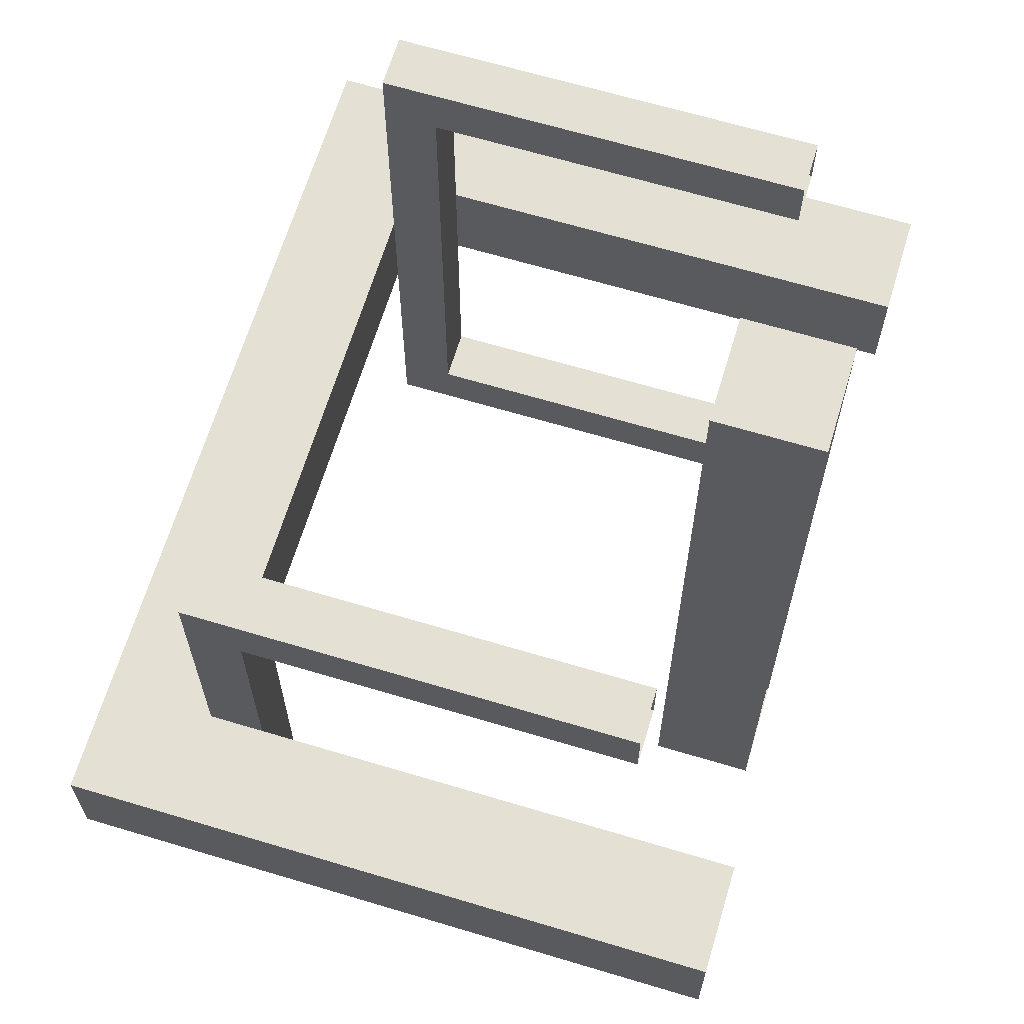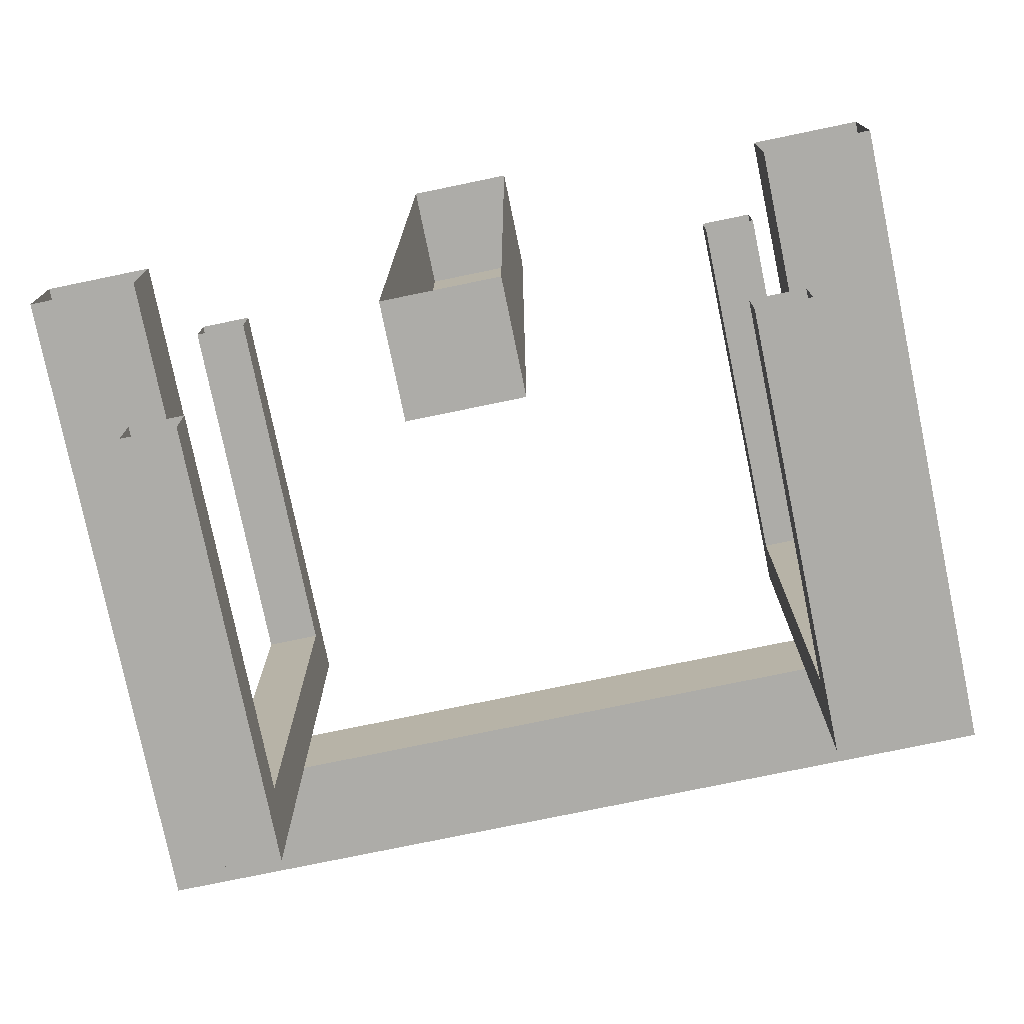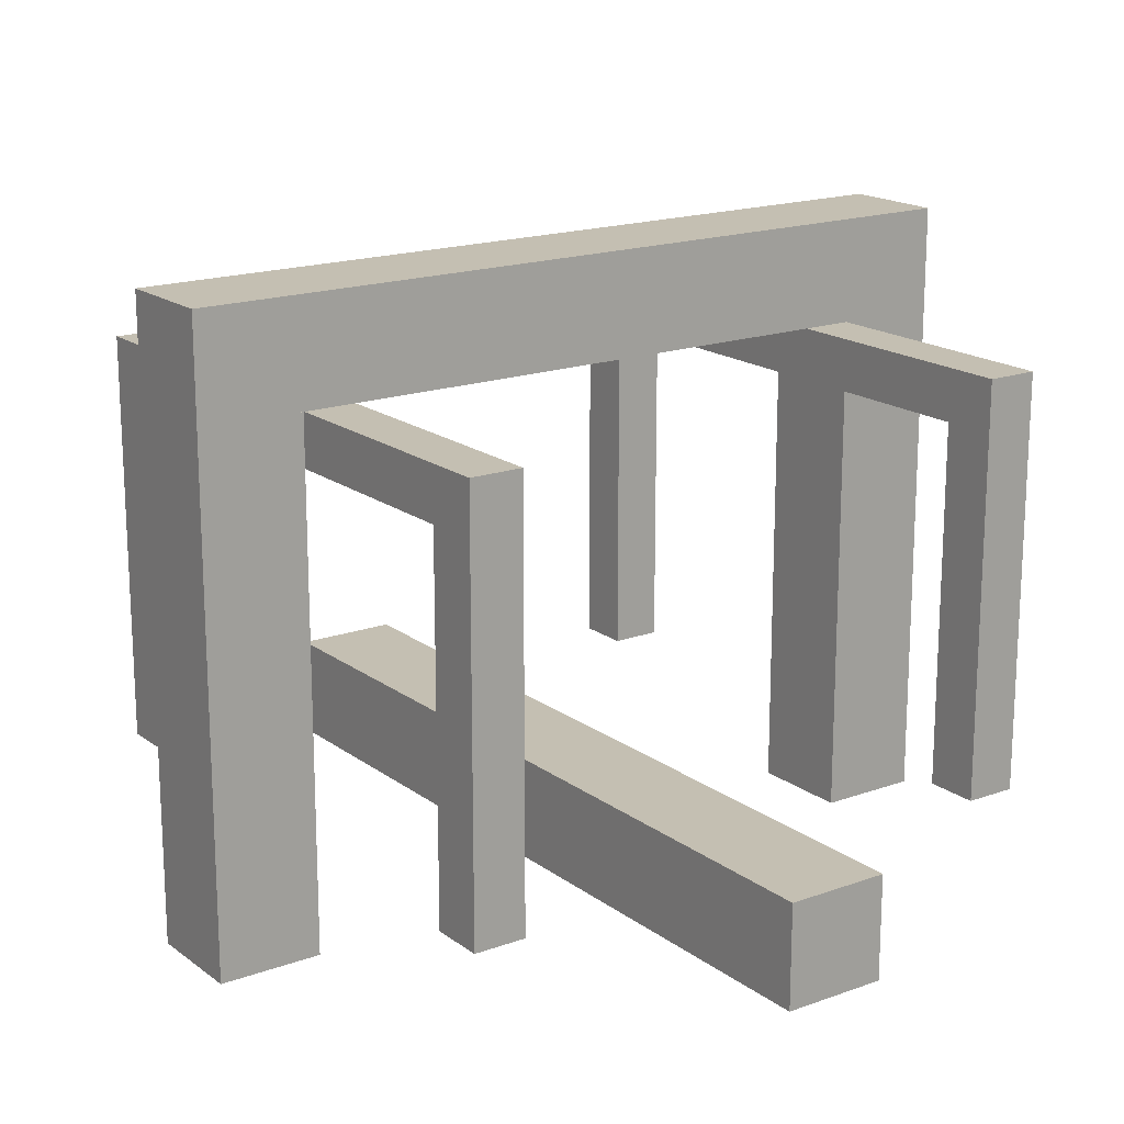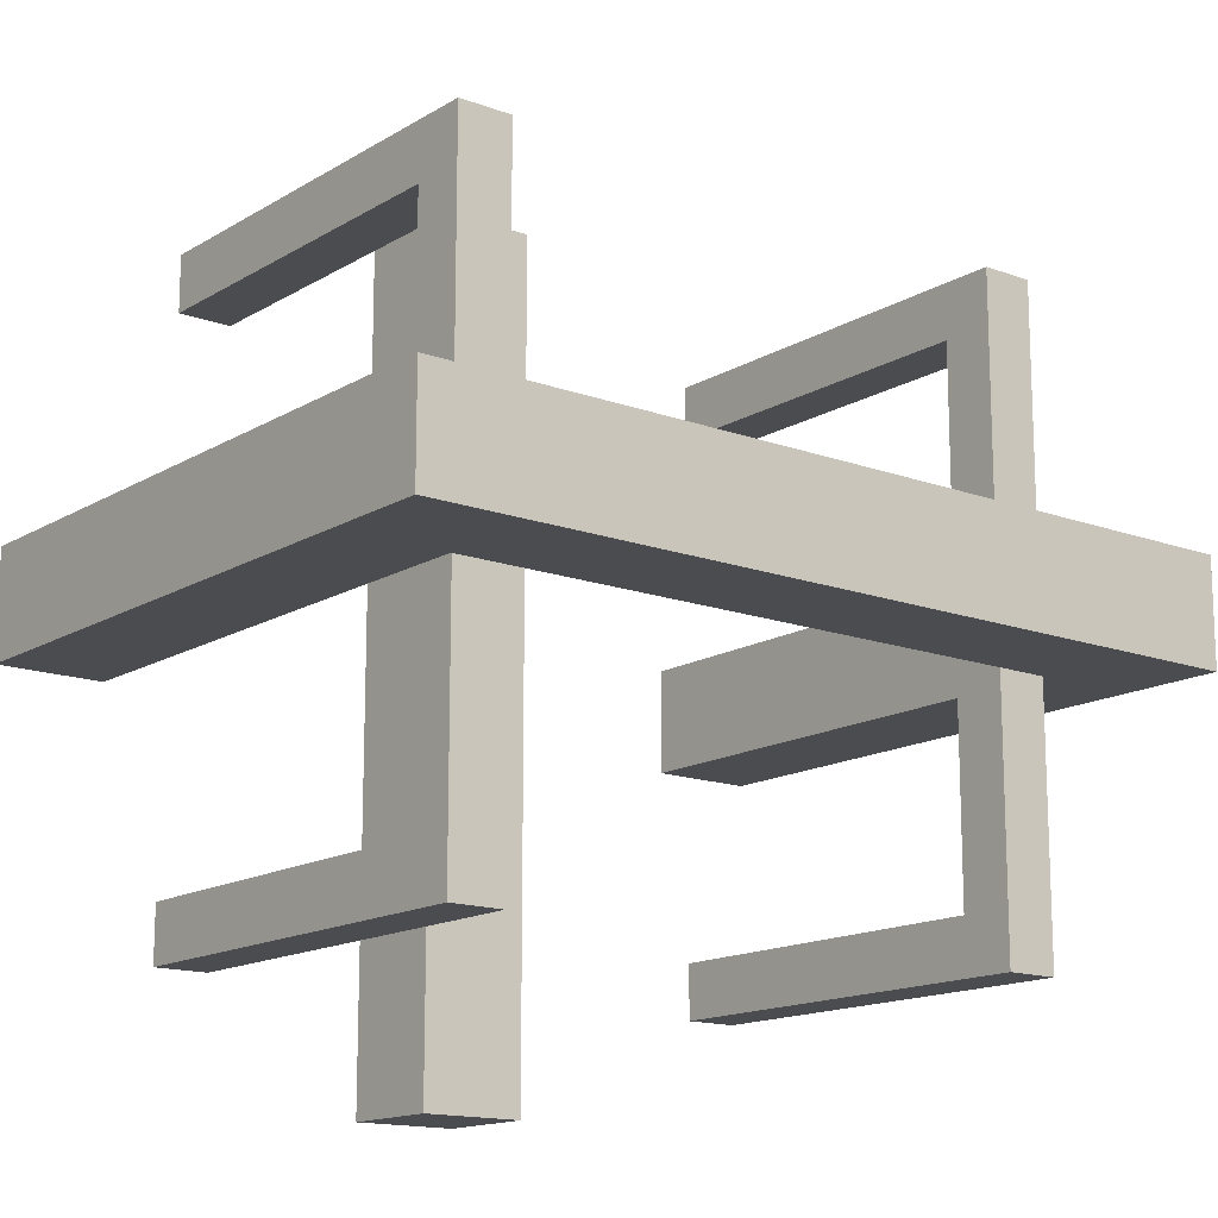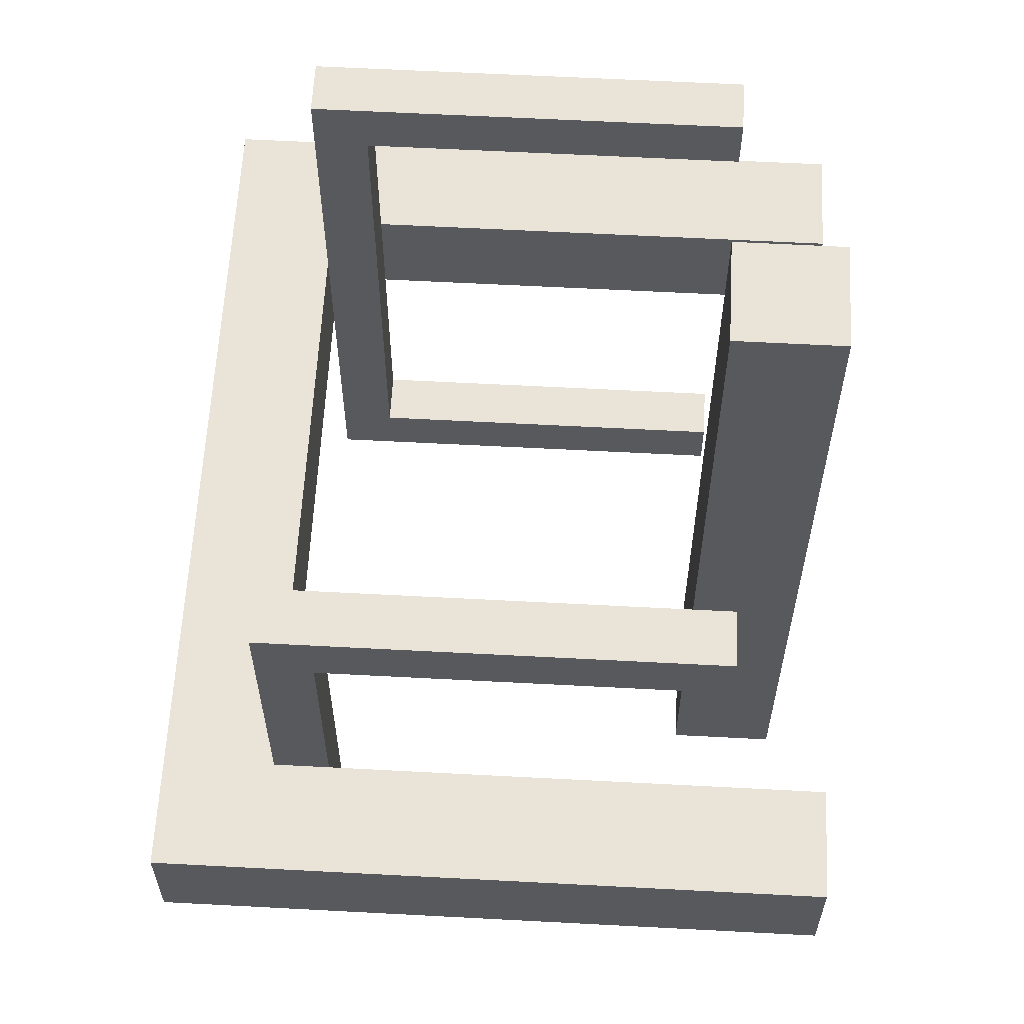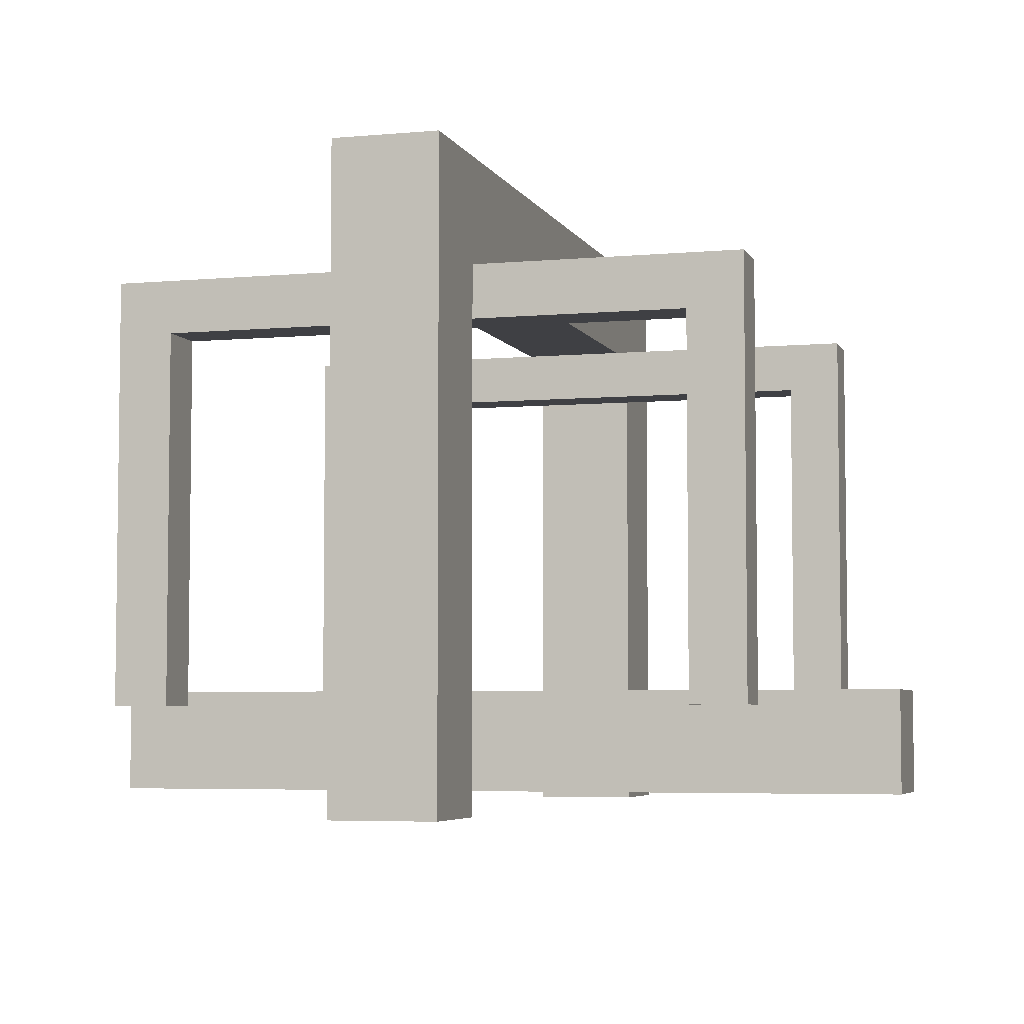
<metadata>
{"format":"obj","ext":"obj","renderer":"f3d","projection":"perspective","resolution":1024,"background":"white","views":[{"elev":65.4,"azim":-73.2,"up":"+Z"},{"elev":-76.7,"azim":11.7,"up":"+Z"},{"elev":17.6,"azim":144.6,"up":"+Y"},{"elev":-14.9,"azim":141.7,"up":"+Z"},{"elev":61.0,"azim":-86.9,"up":"+Z"},{"elev":-5.0,"azim":-73.8,"up":"+Y"}]}
</metadata>
<code>
g wireside_w
v -0.376 0.626 0.0625
v -0.376 0.626 -0.0625
v -0.501 0.626 0.0625
v -0.501 0.626 -0.0625
v -0.501 -0 0.0625
v -0.376 0 0.0625
v -0.501 -0 -0.0625
v -0.376 0 -0.0625
f 7 4 2 8
f 4 3 1 2
f 3 5 6 1
f 1 6 8 2
f 4 7 5 3
g wireside_e
v 0.376 0.626 0.0625
v 0.376 0.626 -0.0625
v 0.501 0.626 0.0625
v 0.501 0.626 -0.0625
v 0.501 -0 0.0625
v 0.376 0 0.0625
v 0.501 -0 -0.0625
v 0.376 0 -0.0625
f 13 11 9 14
f 11 12 10 9
f 14 9 10 16
f 15 12 11 13
f 12 15 16 10
g wireup
v 0.501 0.625 0.0625
v -0.501 0.625 0.0625
v -0.501 0.625 -0.0625
v 0.501 0.625 -0.0625
v 0.501 0.75 0.0625
v -0.501 0.75 0.0625
v -0.501 0.75 -0.0625
v 0.501 0.75 -0.0625
f 21 22 18 17
f 22 23 19 18
f 23 24 20 19
f 24 21 17 20
f 17 18 19 20
f 24 23 22 21
g wiredown
v -0.0625 0.02 0.501
v -0.0625 0.02 -0.501
v 0.0625 0.02 -0.501
v 0.0625 0.02 0.501
v -0.0625 0.145 0.501
v -0.0625 0.145 -0.501
v 0.0625 0.145 -0.501
v 0.0625 0.145 0.501
f 29 30 26 25
f 30 31 27 26
f 31 32 28 27
f 32 29 25 28
f 32 31 30 29
g stand
v -0.375 0.625 -0.375
v -0.375 0.125 -0.375
v -0.375 0.125 -0.31
v -0.375 0.125 0.31
v -0.375 0.125 0.375
v -0.375 0.625 0.375
v -0.375 0.5625 0.31
v -0.375 0.5625 -0.31
v -0.3125 0.625 -0.375
v -0.3125 0.125 -0.375
v -0.3125 0.125 -0.31
v -0.3125 0.125 0.375
v -0.3125 0.125 0.31
v -0.3125 0.625 0.375
v -0.3125 0.5625 -0.31
v -0.3125 0.5625 0.31
v 0.3125 0.625 -0.375
v 0.3125 0.125 -0.375
v 0.3125 0.125 -0.31
v 0.3125 0.125 0.31
v 0.3125 0.125 0.375
v 0.3125 0.625 0.375
v 0.3125 0.5625 0.31
v 0.3125 0.5625 -0.31
v 0.375 0.625 -0.375
v 0.375 0.125 -0.375
v 0.375 0.125 -0.31
v 0.375 0.125 0.375
v 0.375 0.125 0.31
v 0.375 0.625 0.375
v 0.375 0.5625 -0.31
v 0.375 0.5625 0.31
f 33 40 39 38
f 33 34 35 40
f 36 37 38 39
f 34 33 41 42
f 46 48 47 41
f 46 44 45 48
f 43 42 41 47
f 44 46 38 37
f 41 33 38 46
f 35 43 47 40
f 39 48 45 36
f 48 39 40 47
f 49 56 55 54
f 49 50 51 56
f 52 53 54 55
f 50 49 57 58
f 62 64 63 57
f 62 60 61 64
f 59 58 57 63
f 60 62 54 53
f 57 49 54 62
f 51 59 63 56
f 55 64 61 52
f 64 55 56 63

</code>
